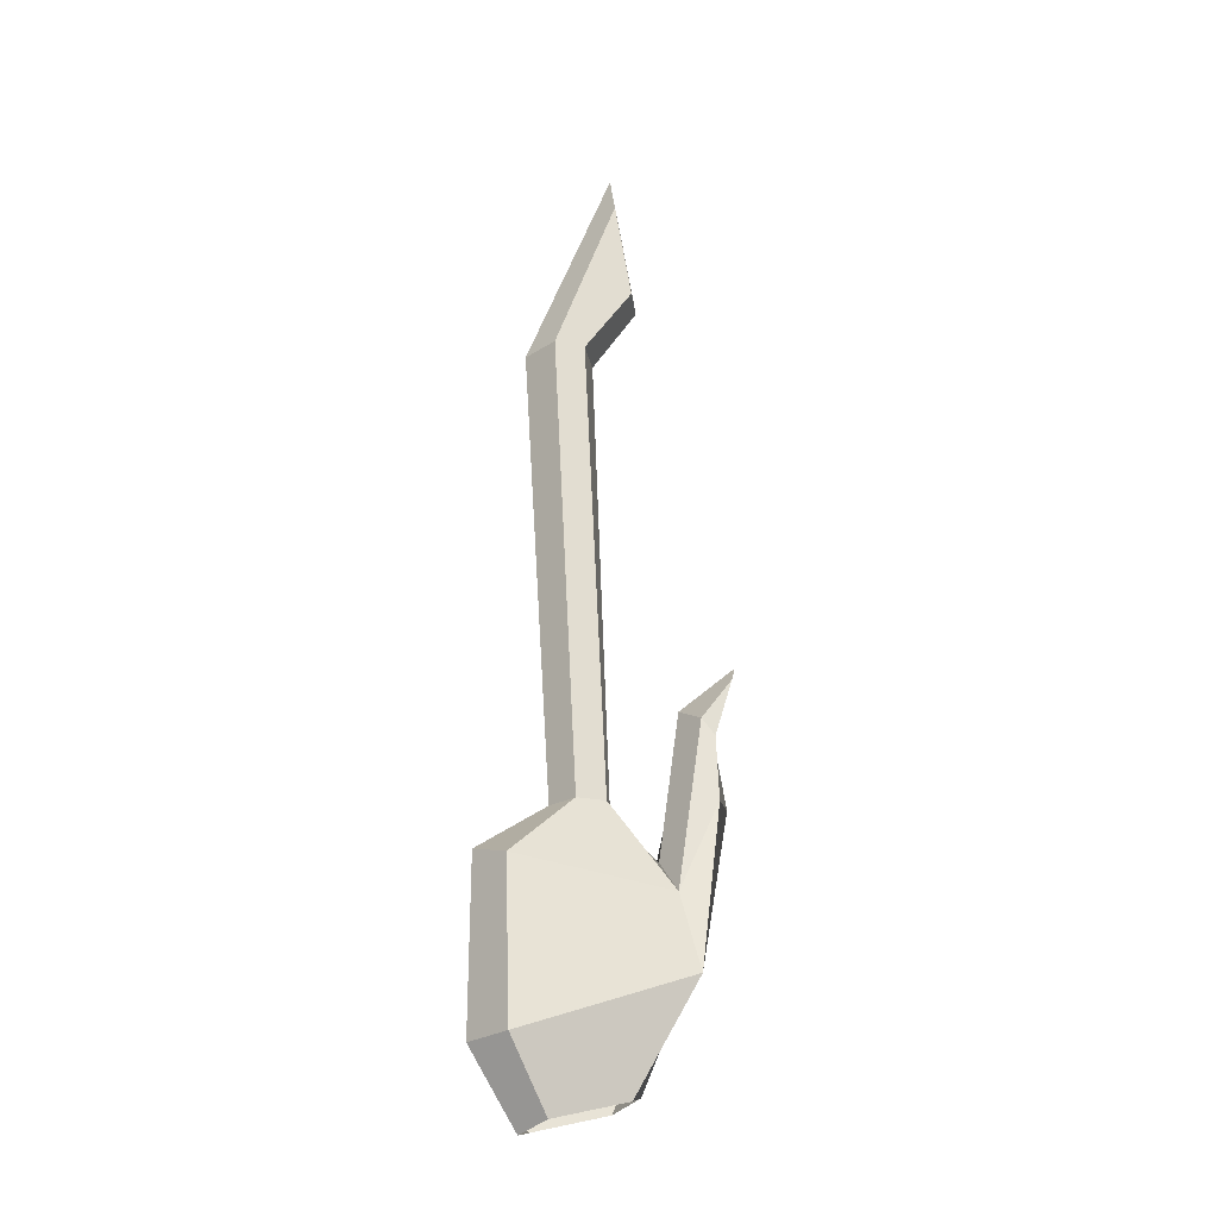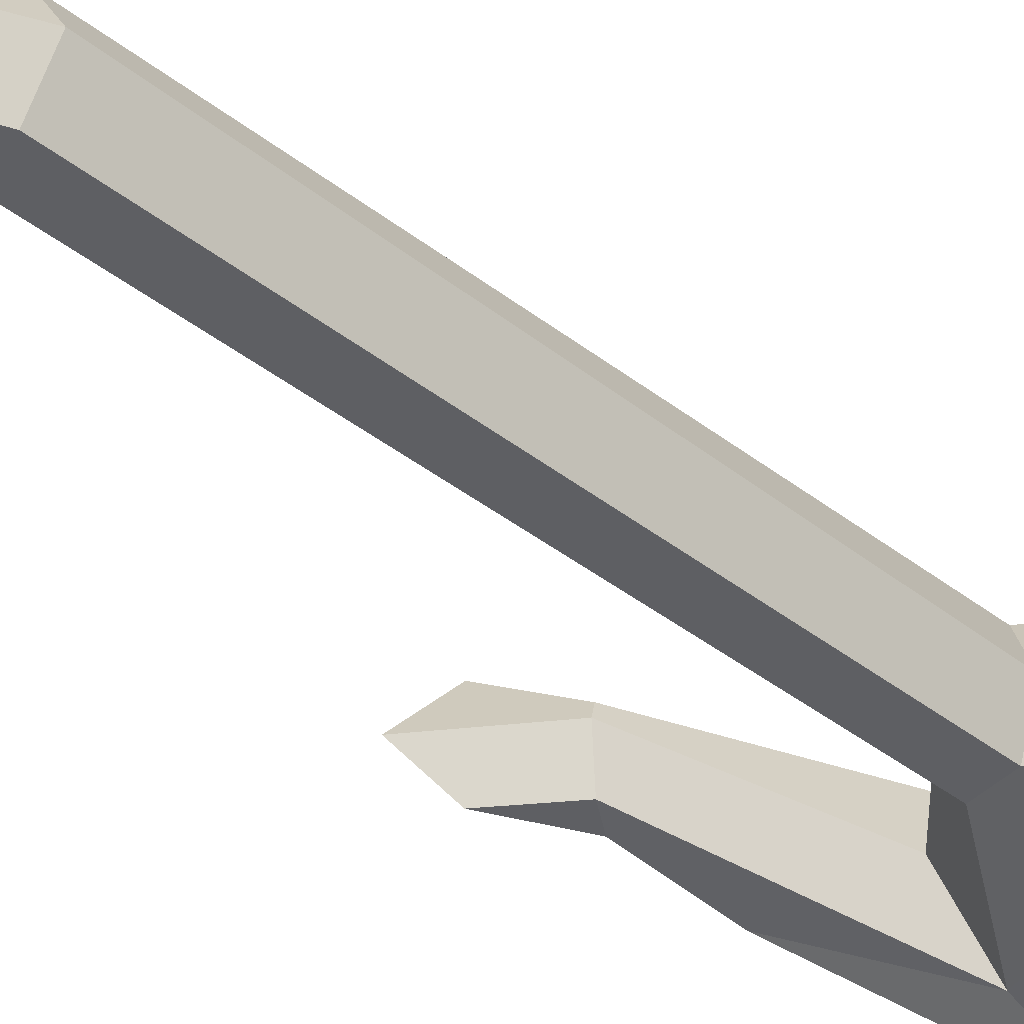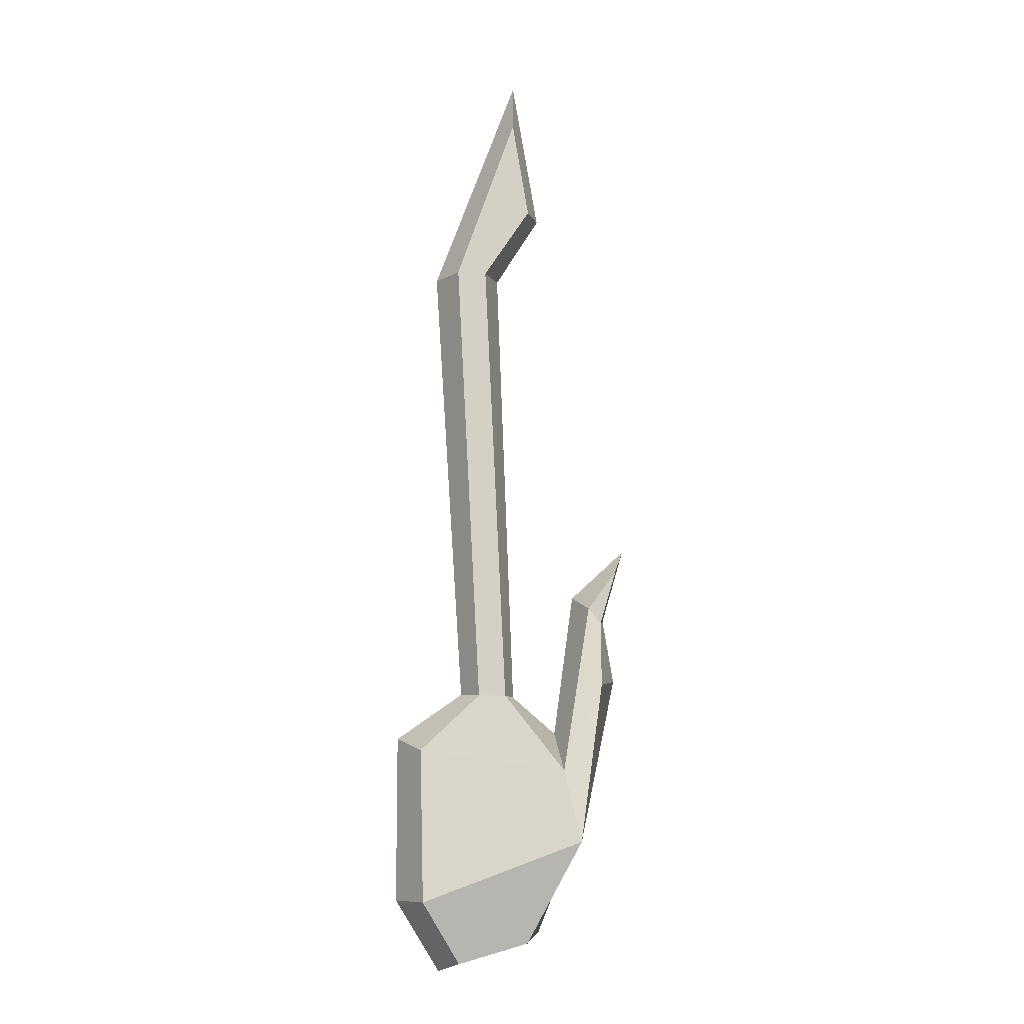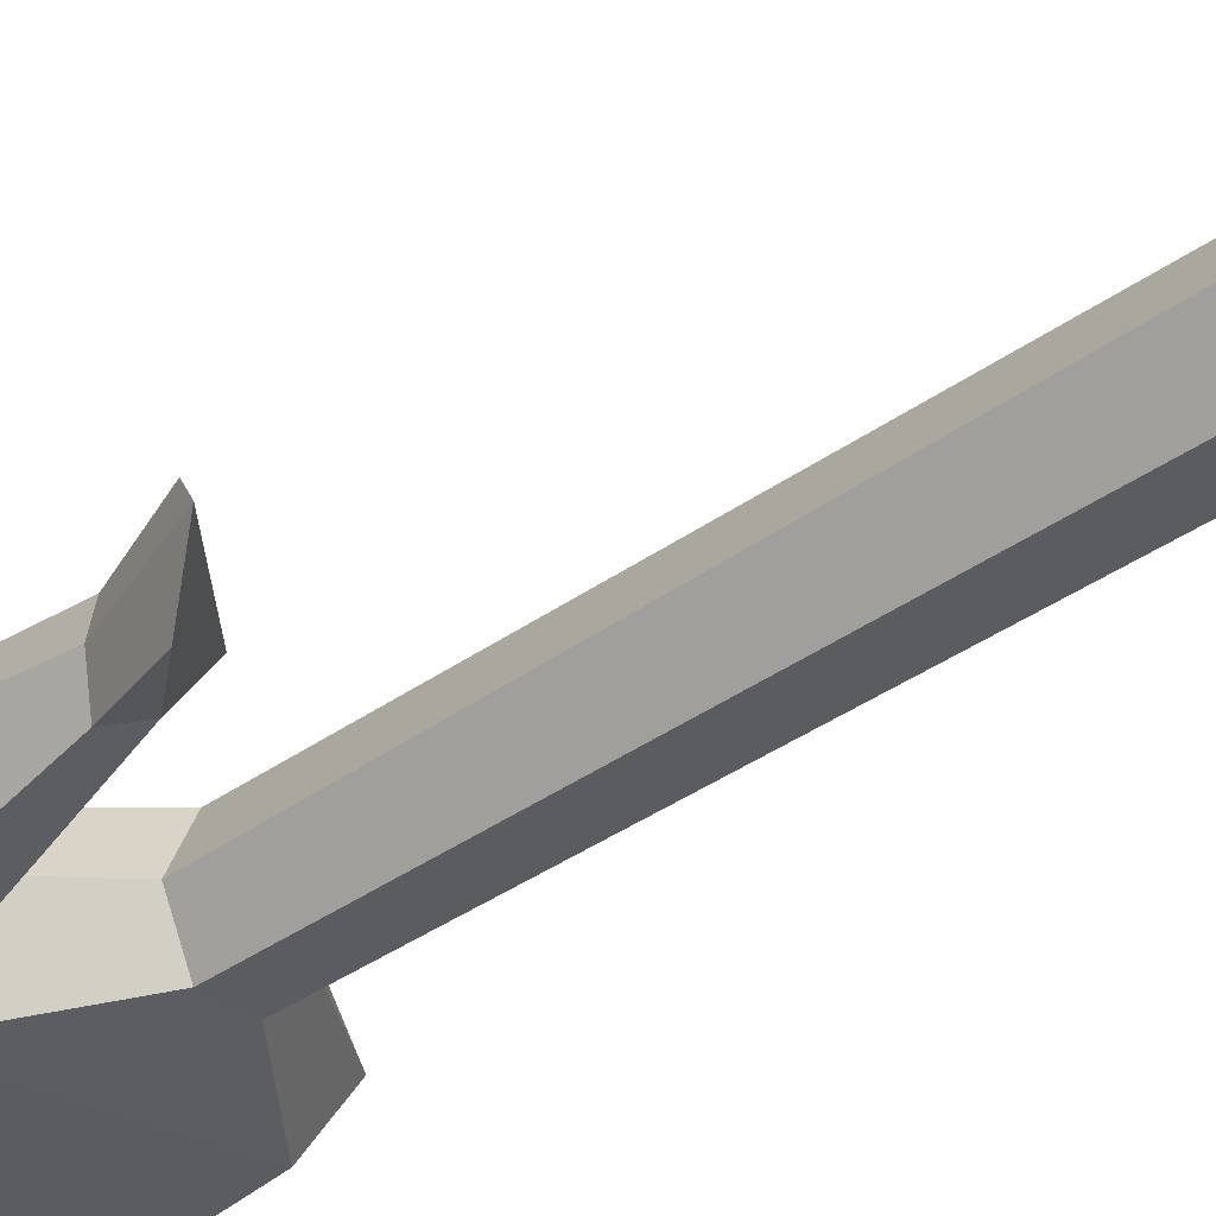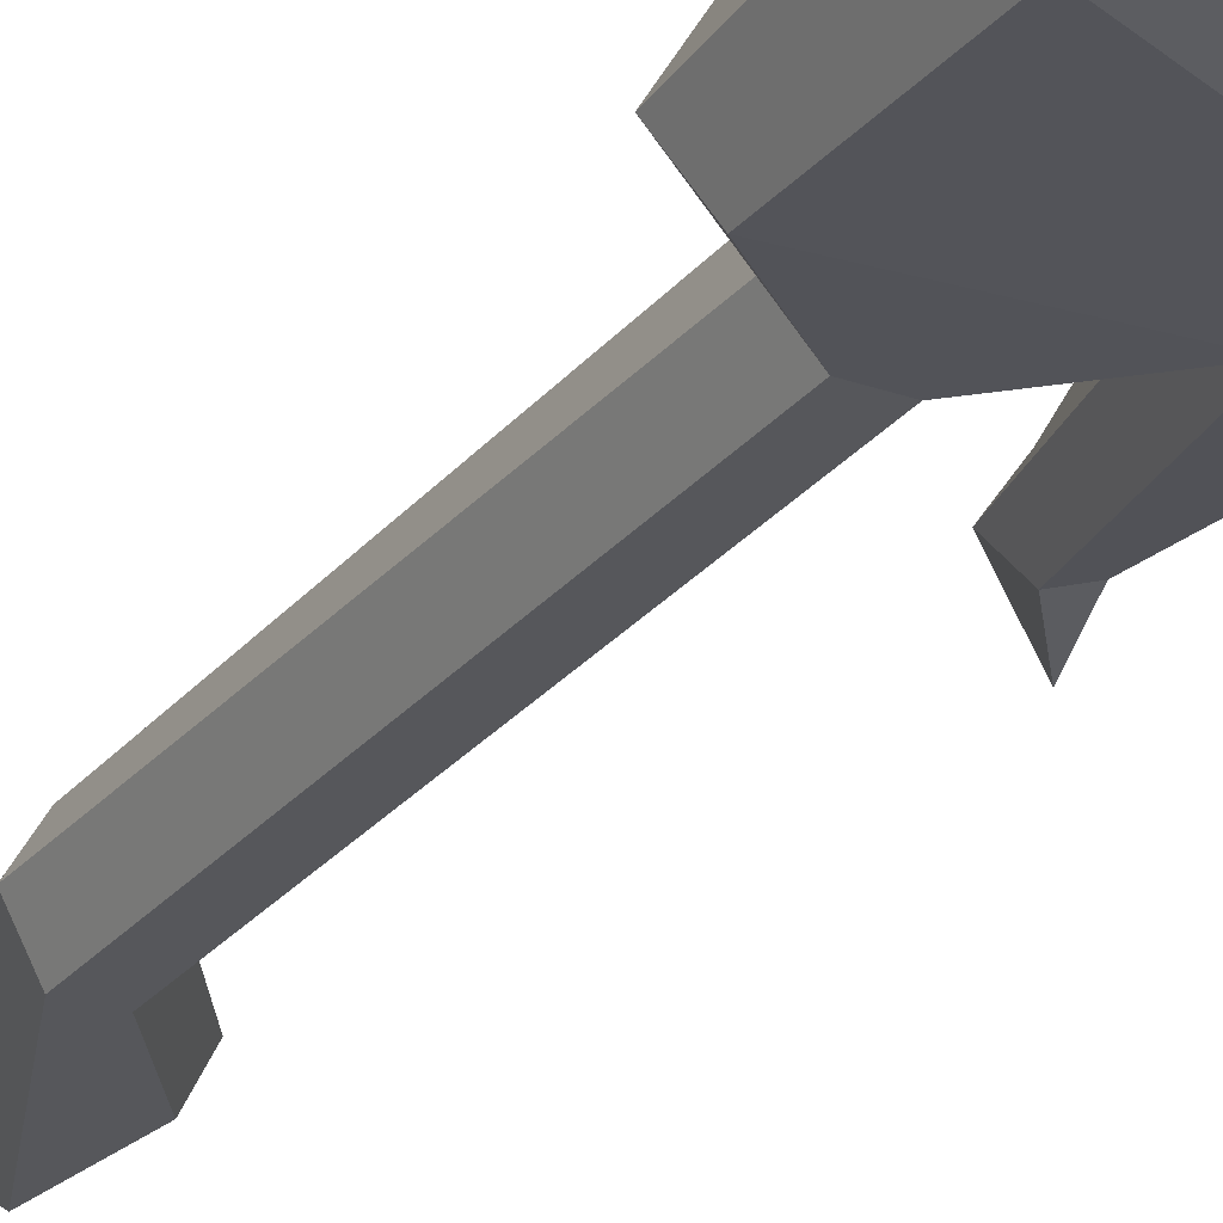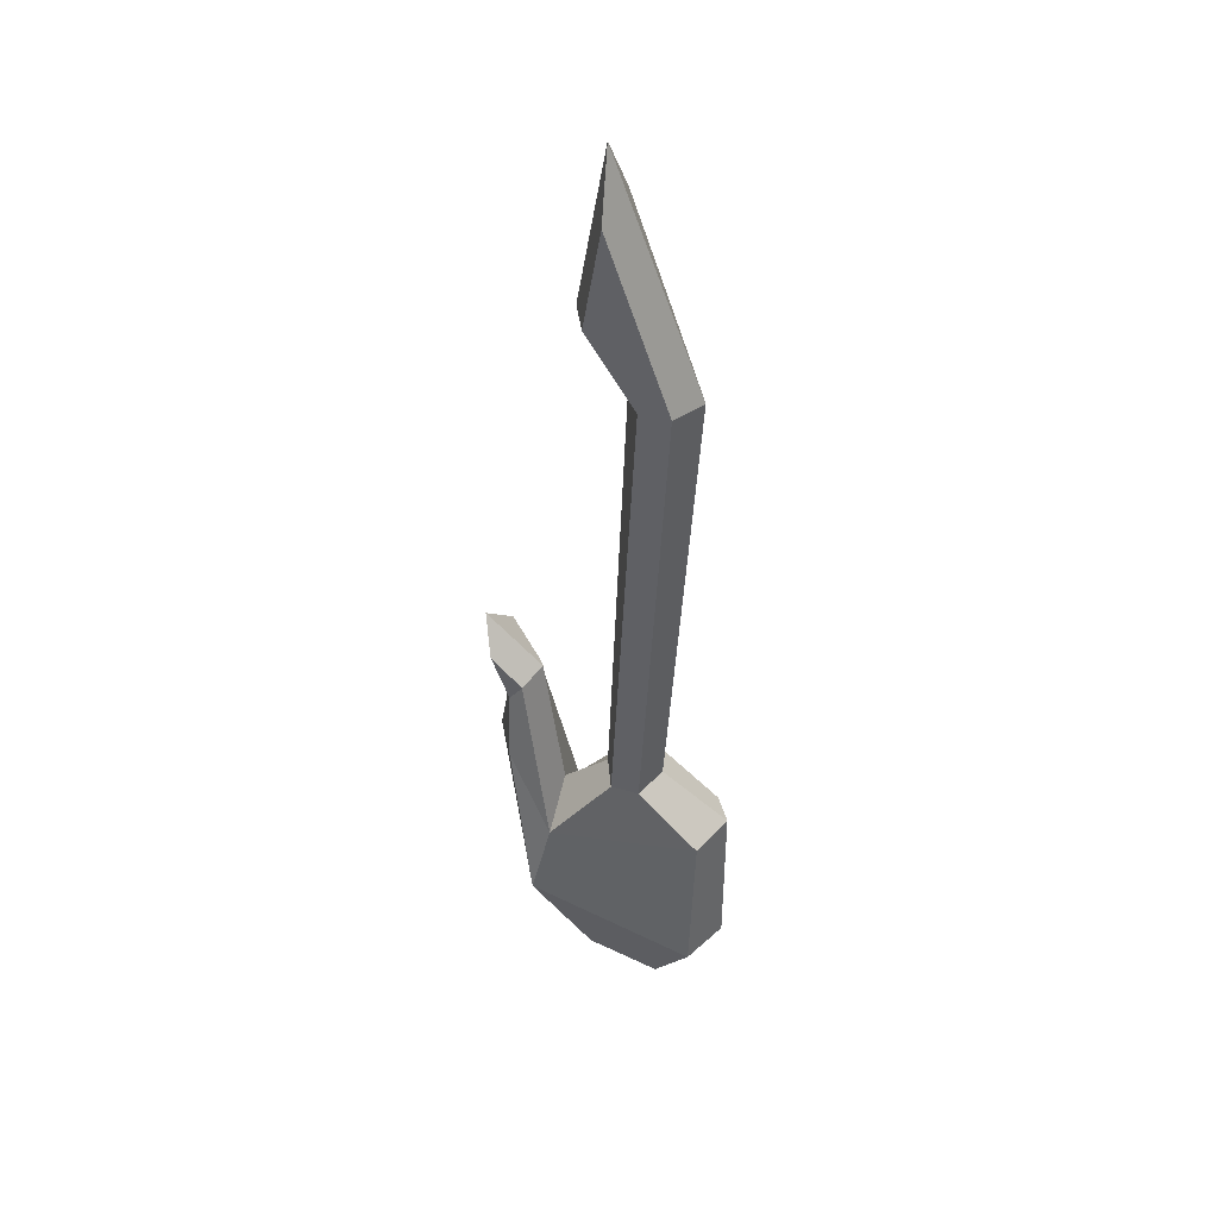
<metadata>
{"format":"obj","ext":"obj","renderer":"f3d","projection":"perspective","resolution":1024,"background":"white","views":[{"elev":-26.4,"azim":-18.9,"up":"+Y"},{"elev":-42.0,"azim":-130.1,"up":"+Z"},{"elev":-9.4,"azim":-10.5,"up":"+Y"},{"elev":-35.0,"azim":137.0,"up":"+Z"},{"elev":-27.4,"azim":-27.7,"up":"+Z"},{"elev":42.8,"azim":-161.2,"up":"+Y"}]}
</metadata>
<code>
o Cube.001
v 0.2662 8.359 0.09807
v 0.4601 8.75 0.2141
v 0.5645 9.368 0.1322
v 0.5718 9.618 0.09043
v 0.6279 9.824 0.1136
v 0.5232 9.679 0.08628
v 0.4023 9.026 0.1641
v 0.1728 9.321 0.1249
v 0.08832 11.05 0.1249
v 0.2676 11.32 0.1249
v 0.2036 11.69 0.1249
v -0.02422 11.05 0.1249
v 0.0672 9.32 0.1249
v -0.1655 9.104 0.1396
v -0.1577 8.523 0.1785
v -0.004117 8.284 0.09807
v 0.3292 8.395 0
v 0.5245 8.862 0
v 0.6434 9.389 0
v 0.6009 9.635 0
v 0.6858 9.924 0
v 0.4736 9.728 0
v 0.3971 9.177 0
v 0.2273 9.321 0
v 0.1594 11.05 0
v 0.3292 11.32 0
v 0.2273 11.91 0
v -0.09531 11.04 0
v 0.01507 9.329 0
v -0.2396 9.151 0
v -0.2396 8.523 0
v -0.06984 8.251 0
v 0.2662 8.359 -0.09807
v 0.4601 8.75 -0.2141
v 0.5645 9.368 -0.1322
v 0.5718 9.618 -0.09043
v 0.6279 9.824 -0.1136
v 0.5232 9.679 -0.08628
v 0.4023 9.026 -0.1641
v 0.1728 9.321 -0.1249
v 0.08832 11.05 -0.1249
v 0.2676 11.32 -0.1249
v 0.2036 11.69 -0.1249
v -0.02422 11.05 -0.1249
v 0.0672 9.32 -0.1249
v -0.1655 9.104 -0.1396
v -0.1577 8.523 -0.1785
v -0.004117 8.284 -0.09807
f 29 13 12 28
f 22 6 5 21
f 30 14 13 29
f 23 7 6 22
f 31 15 14 30
f 24 8 7 23
f 32 16 15 31
f 25 9 8 24
f 18 2 1 17
f 26 10 9 25
f 19 3 2 18
f 27 11 10 26
f 20 4 3 19
f 28 12 11 27
f 21 5 4 20
f 10 11 12 9
f 9 12 13 8
f 5 6 4
f 4 6 7 3
f 2 3 7
f 8 13 14 7
f 14 15 2 7
f 2 15 16 1
f 29 28 44 45
f 22 21 37 38
f 30 29 45 46
f 23 22 38 39
f 31 30 46 47
f 24 23 39 40
f 32 31 47 48
f 25 24 40 41
f 18 17 33 34
f 26 25 41 42
f 19 18 34 35
f 27 26 42 43
f 20 19 35 36
f 28 27 43 44
f 21 20 36 37
f 42 41 44 43
f 41 40 45 44
f 37 36 38
f 36 35 39 38
f 34 39 35
f 40 39 46 45
f 46 39 34 47
f 34 33 48 47

</code>
